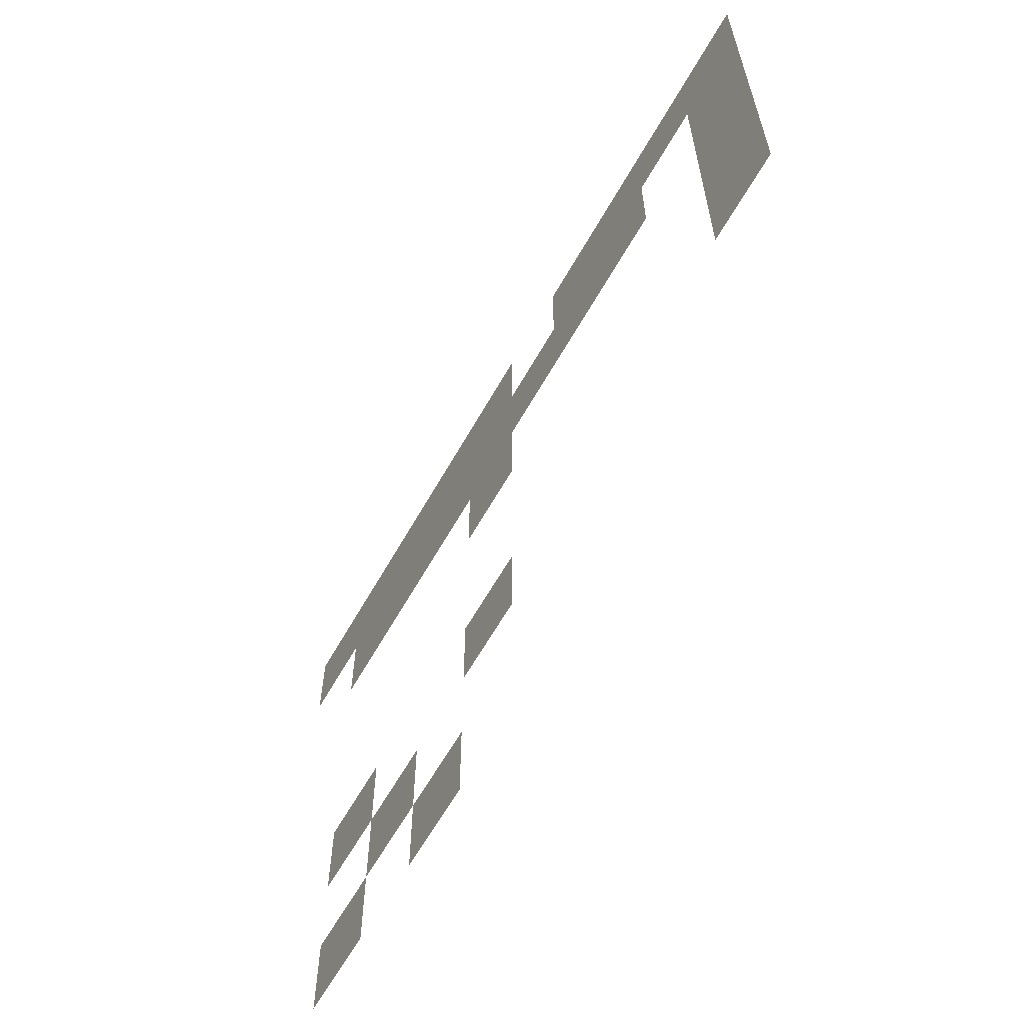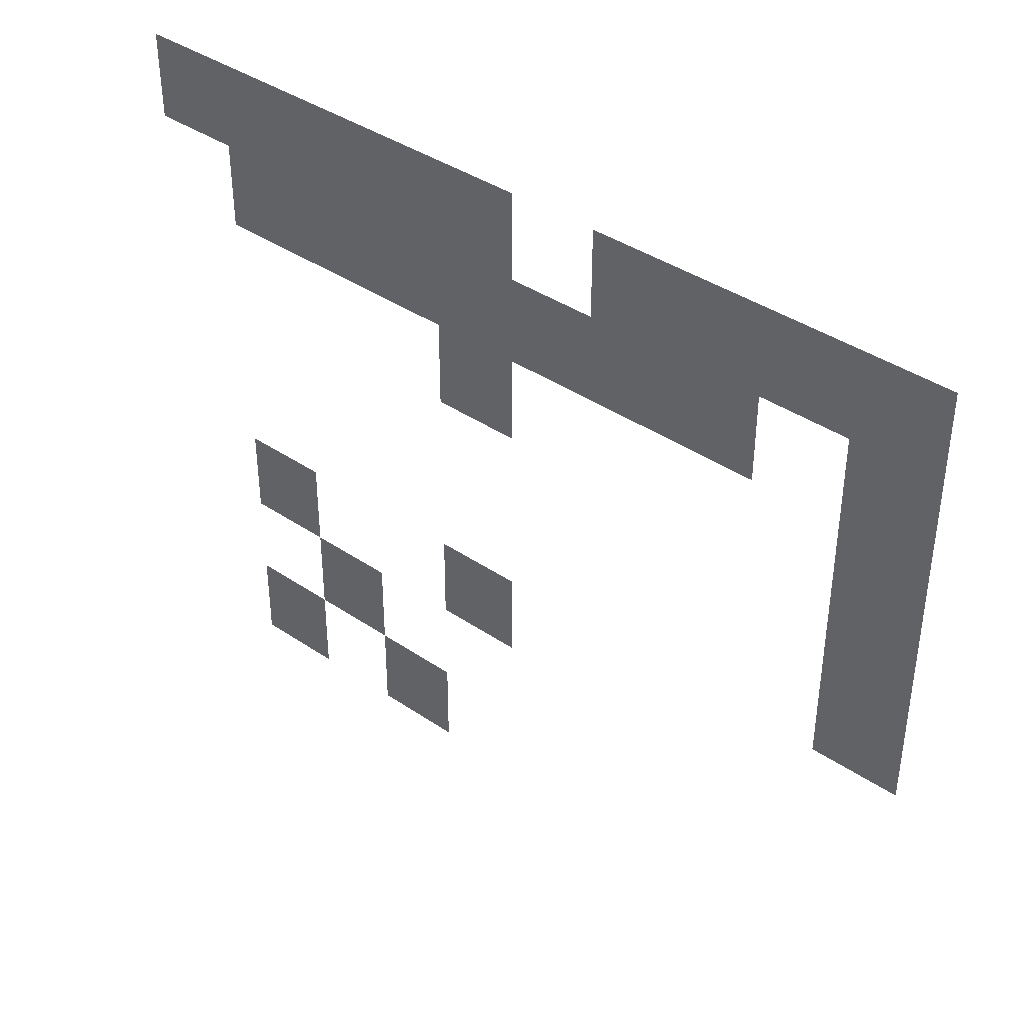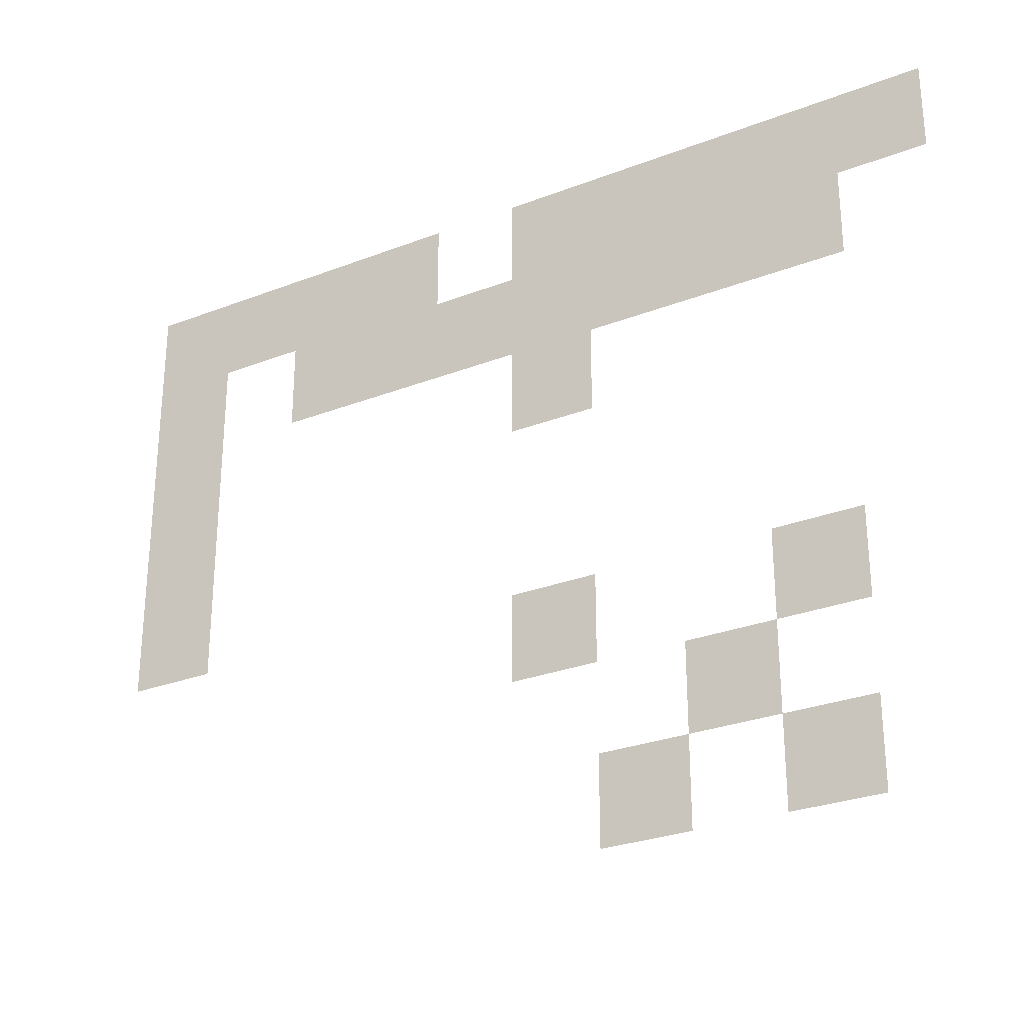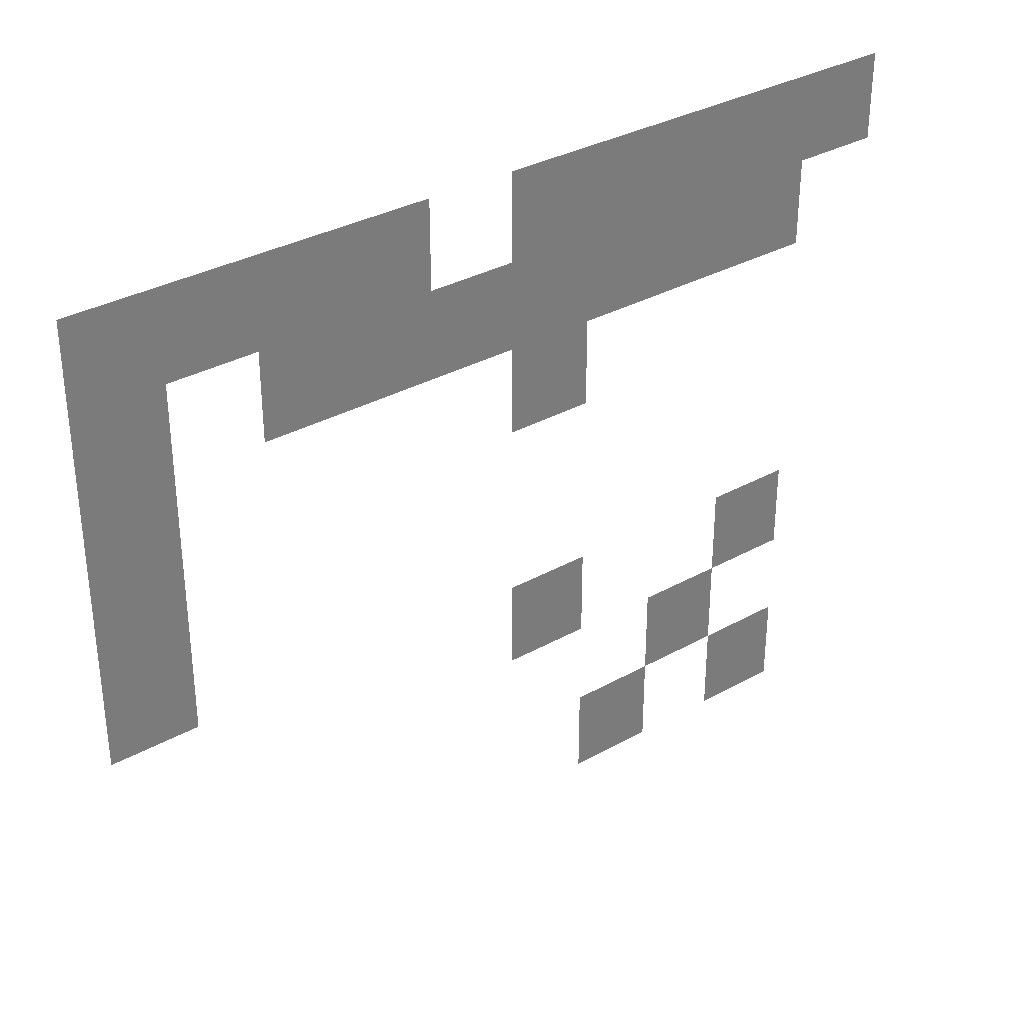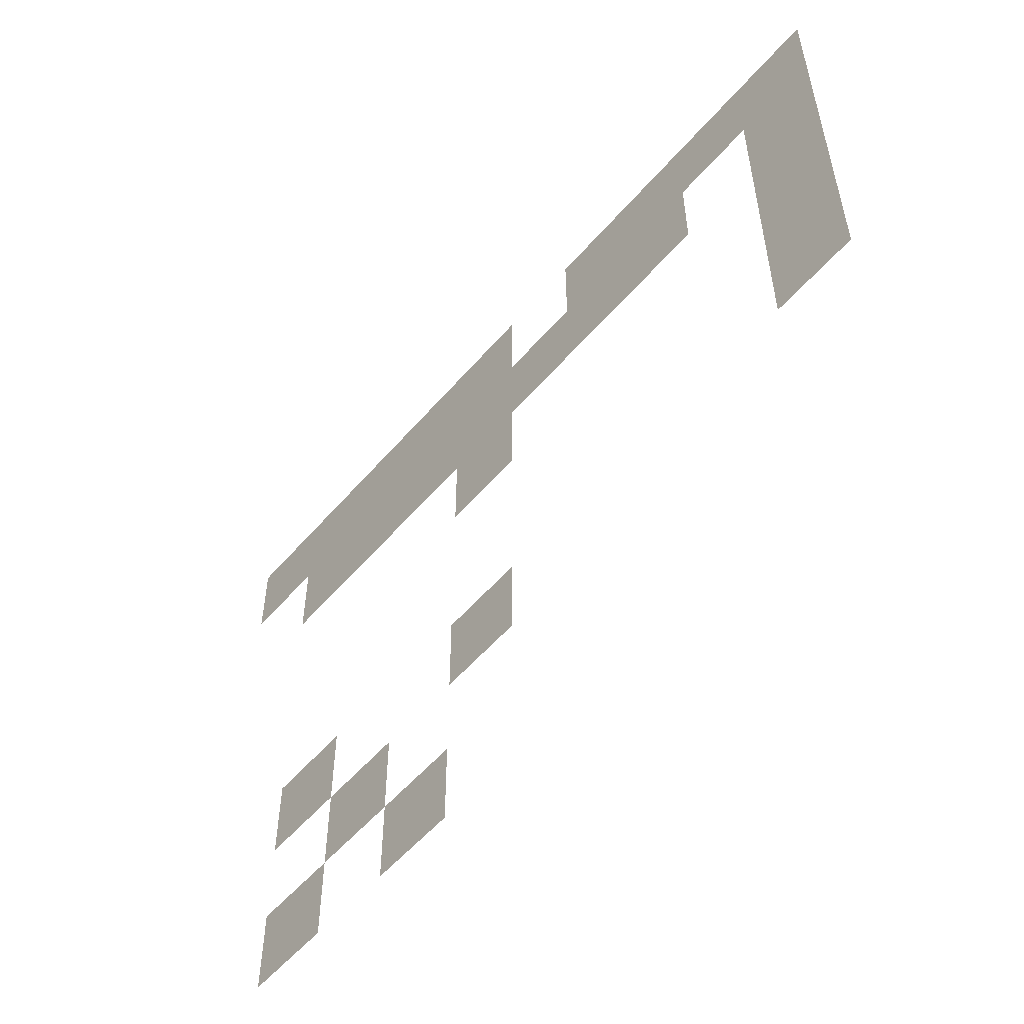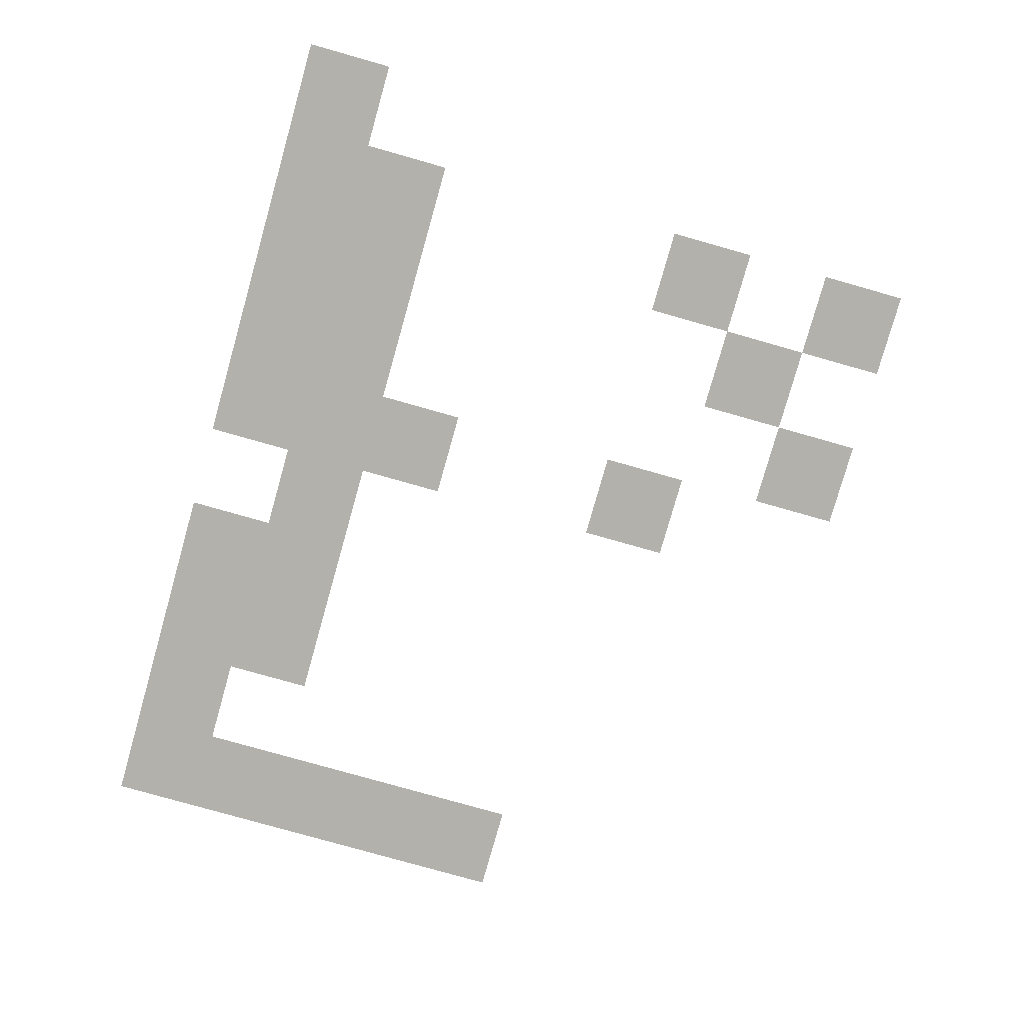
<metadata>
{"format":"obj","ext":"obj","renderer":"f3d","projection":"perspective","resolution":1024,"background":"white","views":[{"elev":-62.7,"azim":60.5,"up":"+Y"},{"elev":39.7,"azim":40.1,"up":"+Y"},{"elev":-28.2,"azim":-149.7,"up":"+Y"},{"elev":33.3,"azim":142.5,"up":"+Y"},{"elev":-55.2,"azim":50.1,"up":"+Y"},{"elev":-79.1,"azim":-105.8,"up":"+Z"}]}
</metadata>
<code>
v -1 -1 0
v -2 -1 0
v -2 0 0
v -1 0 0
v -2 -1 0
v -3 -1 0
v -3 0 0
v -2 0 0
v -3 -1 0
v -4 -1 0
v -4 0 0
v -3 0 0
v -4 -1 0
v -5 -1 0
v -5 0 0
v -4 0 0
v -6 -1 0
v -7 -1 0
v -7 0 0
v -6 0 0
v -7 -1 0
v -8 -1 0
v -8 0 0
v -7 0 0
v -8 -1 0
v -9 -1 0
v -9 0 0
v -8 0 0
v -9 -1 0
v -10 -1 0
v -10 0 0
v -9 0 0
v -10 -1 0
v -11 -1 0
v -11 0 0
v -10 0 0
v -1 -2 0
v -2 -2 0
v -2 -1 0
v -1 -1 0
v -3 -2 0
v -4 -2 0
v -4 -1 0
v -3 -1 0
v -4 -2 0
v -5 -2 0
v -5 -1 0
v -4 -1 0
v -5 -2 0
v -6 -2 0
v -6 -1 0
v -5 -1 0
v -6 -2 0
v -7 -2 0
v -7 -1 0
v -6 -1 0
v -7 -2 0
v -8 -2 0
v -8 -1 0
v -7 -1 0
v -8 -2 0
v -9 -2 0
v -9 -1 0
v -8 -1 0
v -9 -2 0
v -10 -2 0
v -10 -1 0
v -9 -1 0
v -1 -3 0
v -2 -3 0
v -2 -2 0
v -1 -2 0
v -6 -3 0
v -7 -3 0
v -7 -2 0
v -6 -2 0
v -1 -4 0
v -2 -4 0
v -2 -3 0
v -1 -3 0
v -1 -5 0
v -2 -5 0
v -2 -4 0
v -1 -4 0
v -6 -6 0
v -7 -6 0
v -7 -5 0
v -6 -5 0
v -9 -6 0
v -10 -6 0
v -10 -5 0
v -9 -5 0
v -8 -7 0
v -9 -7 0
v -9 -6 0
v -8 -6 0
v -7 -8 0
v -8 -8 0
v -8 -7 0
v -7 -7 0
v -9 -8 0
v -10 -8 0
v -10 -7 0
v -9 -7 0
g Casa01_mesh_0003
f 1 2 3 4
f 5 6 7 8
f 9 10 11 12
f 13 14 15 16
f 17 18 19 20
f 21 22 23 24
f 25 26 27 28
f 29 30 31 32
f 33 34 35 36
f 37 38 39 40
f 41 42 43 44
f 45 46 47 48
f 49 50 51 52
f 53 54 55 56
f 57 58 59 60
f 61 62 63 64
f 65 66 67 68
f 69 70 71 72
f 73 74 75 76
f 77 78 79 80
f 81 82 83 84
f 85 86 87 88
f 89 90 91 92
f 93 94 95 96
f 97 98 99 100
f 101 102 103 104

</code>
